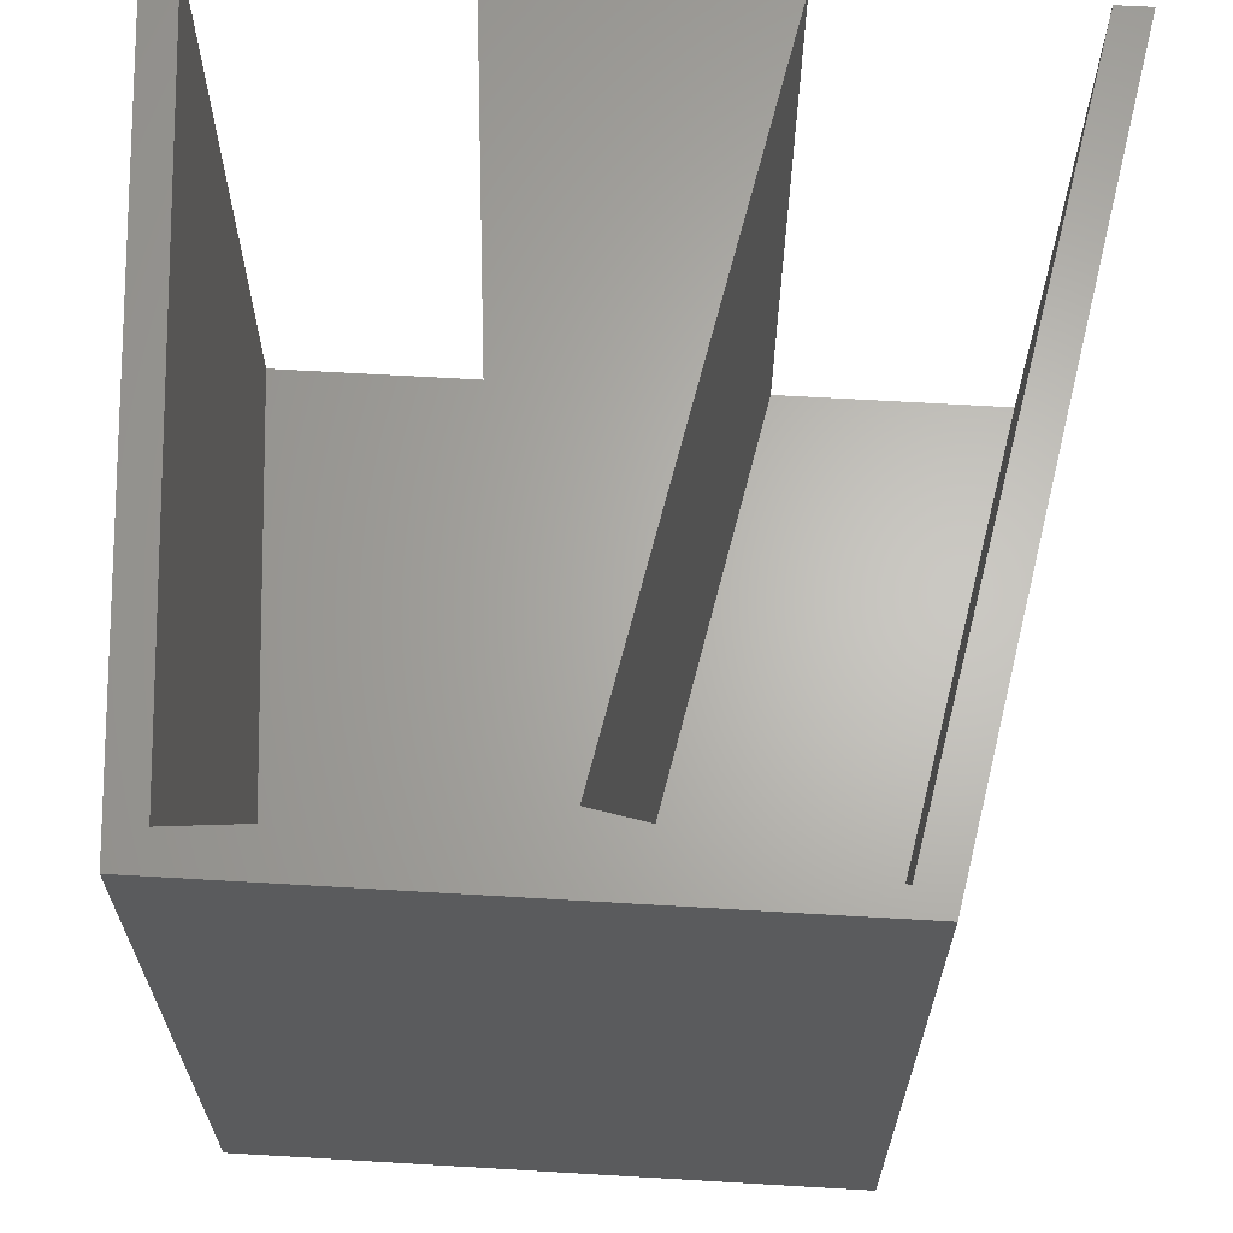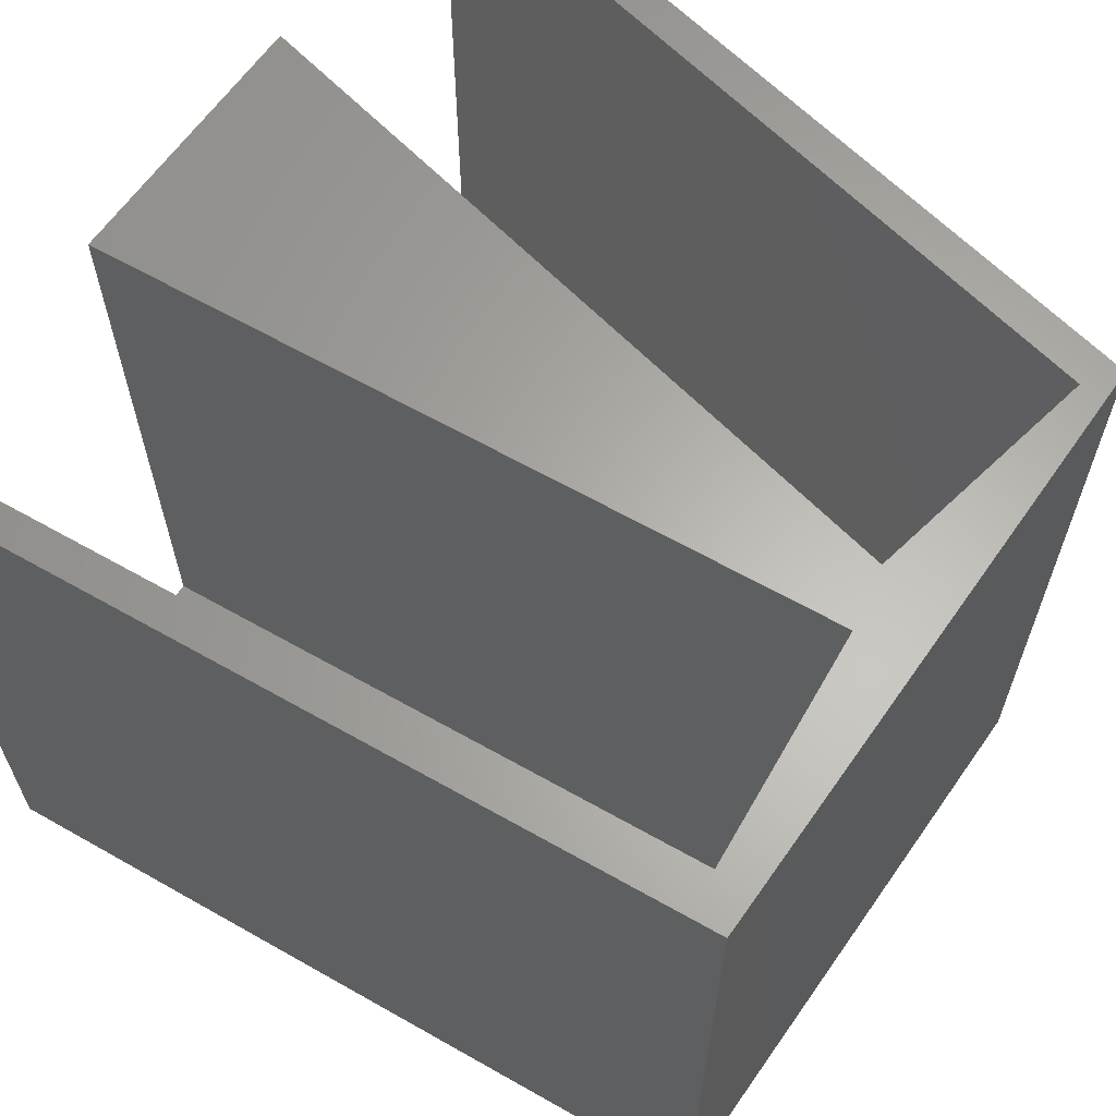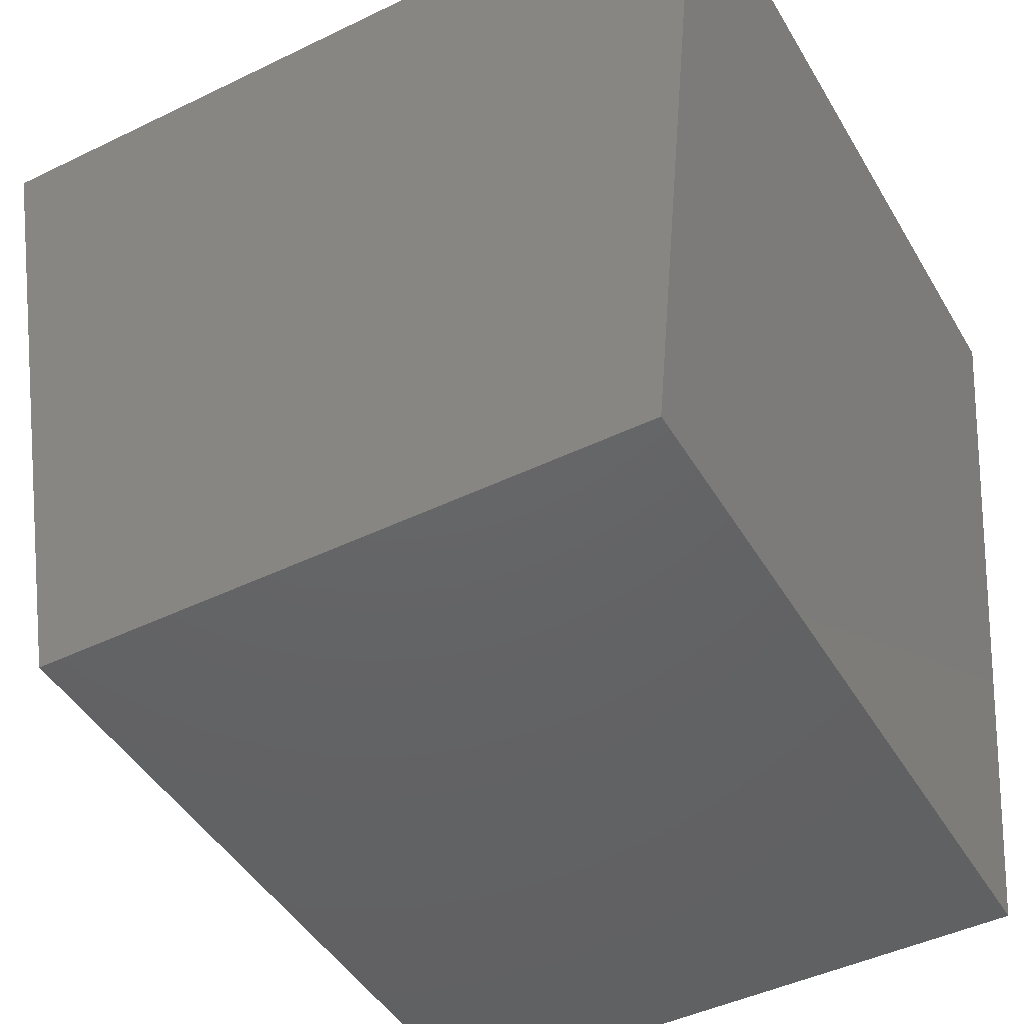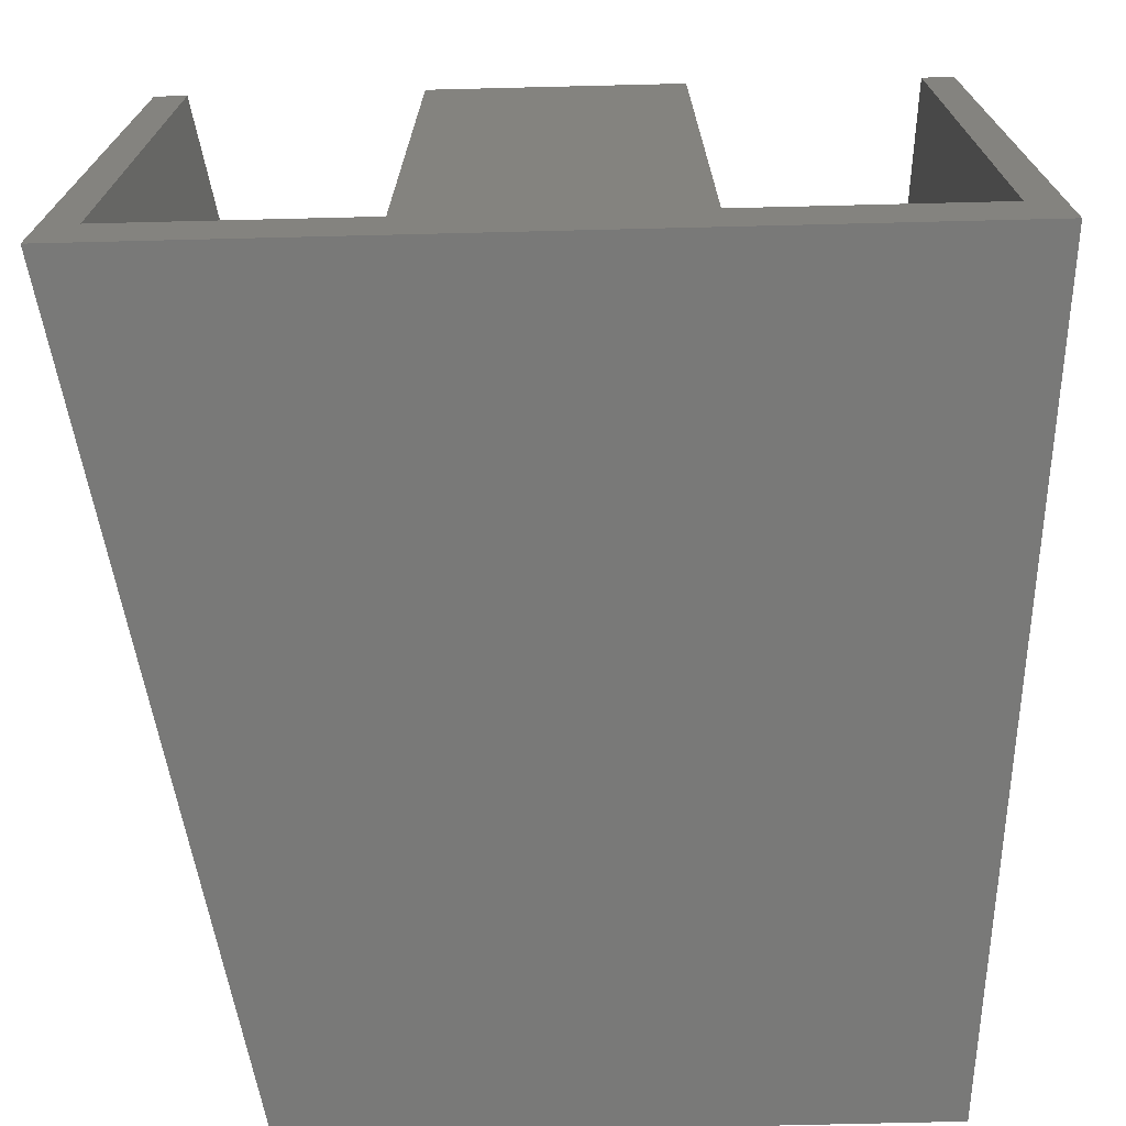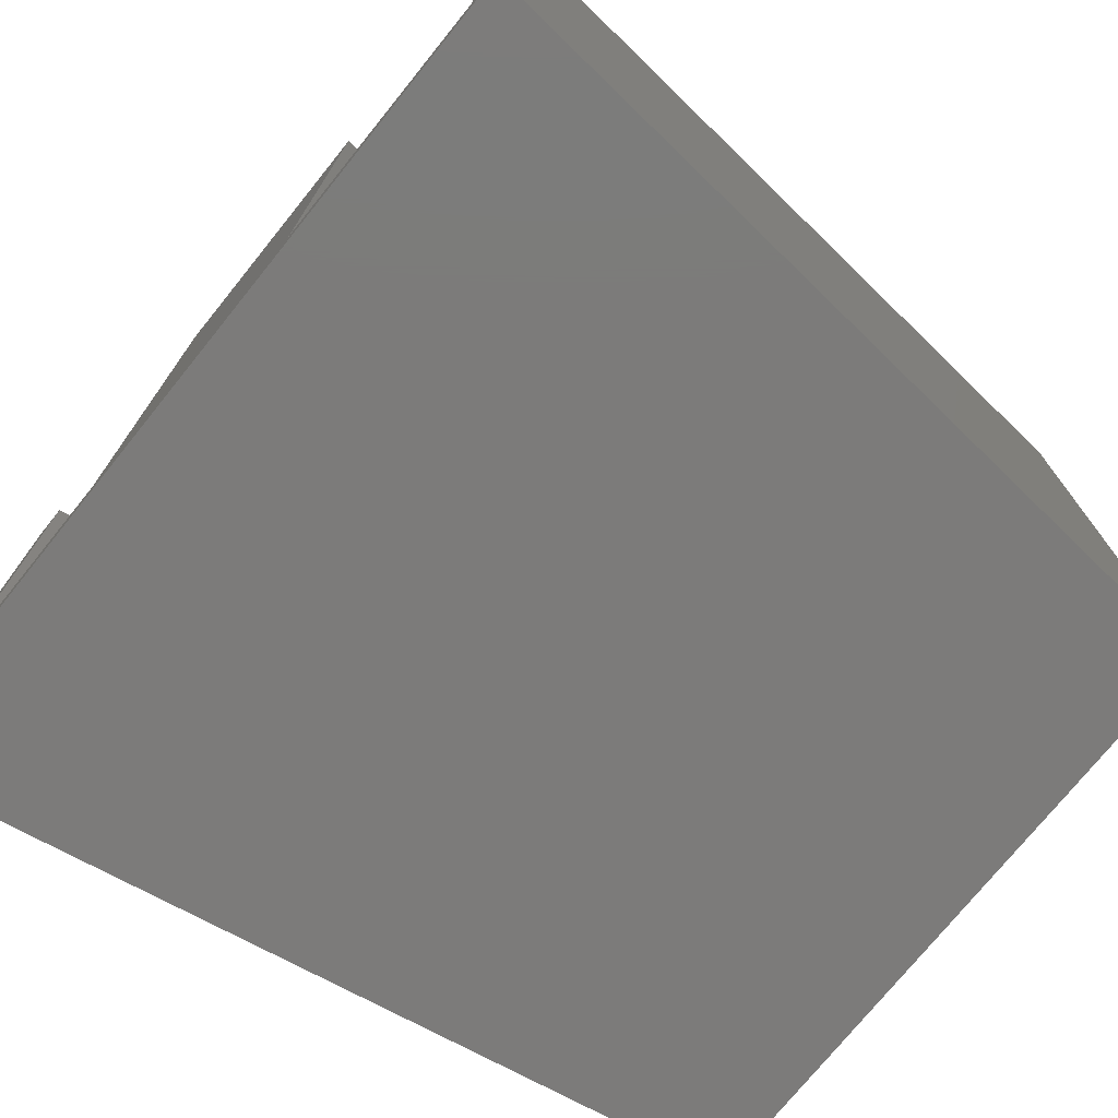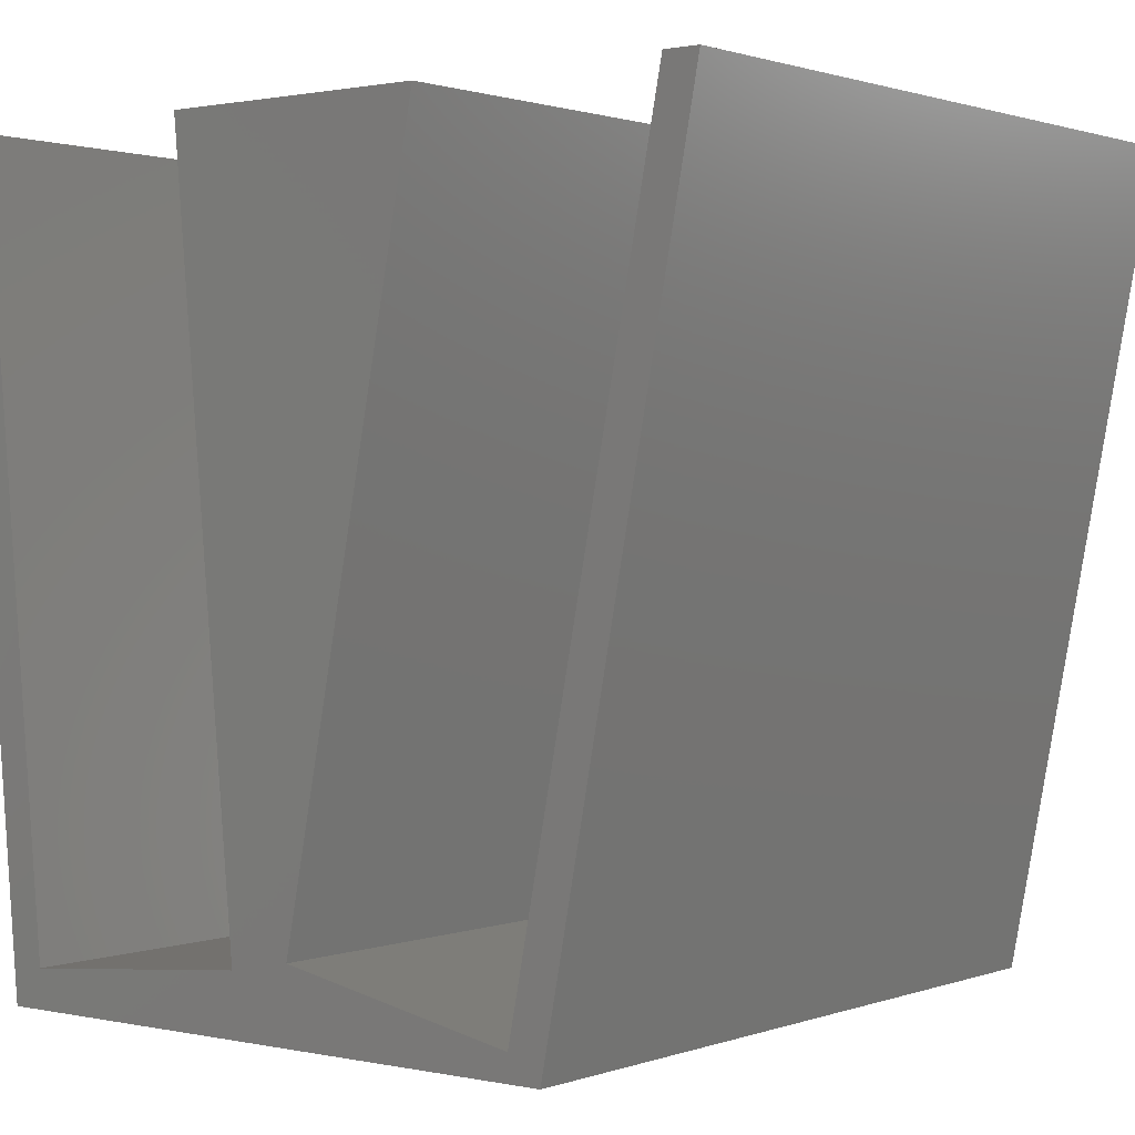
<metadata>
{"format":"stl","ext":"stl","renderer":"f3d","projection":"perspective","resolution":1024,"background":"white","views":[{"elev":64.9,"azim":-176.6,"up":"+Y"},{"elev":63.5,"azim":125.0,"up":"+Y"},{"elev":-45.7,"azim":29.1,"up":"+Z"},{"elev":-71.7,"azim":1.4,"up":"+Y"},{"elev":-74.7,"azim":51.1,"up":"+Y"},{"elev":1.1,"azim":-142.1,"up":"+Z"}]}
</metadata>
<code>
# stl→obj: 24 verts, 44 faces
v 138.6 -217 19.96
v 138.6 -197 19.96
v 142.6 -217 -1.3
v 142.6 -197 -1.3
v 153.4 -215 19.96
v 160.8 -217 19.96
v 139.5 -215 19.96
v 139.5 -197 19.96
v 160.8 -197 19.96
v 159.9 -197 19.96
v 159.9 -215 19.96
v 146.1 -197 19.96
v 146.1 -215 19.96
v 153.4 -197 19.96
v 158.9 -217 -1.3
v 158.9 -197 -1.3
v 143.5 -197 -0.6191
v 149.9 -197 0.6191
v 151.6 -197 0.2958
v 158 -197 -0.2958
v 143.5 -215 -0.6191
v 149.9 -215 0.6191
v 151.6 -215 0.2958
v 158 -215 -0.2958
f 1 2 3
f 3 2 4
f 5 1 6
f 7 8 2
f 9 10 6
f 10 11 6
f 12 13 5
f 13 1 5
f 7 1 13
f 2 1 7
f 11 5 6
f 5 14 12
f 6 1 3
f 15 6 3
f 3 4 15
f 15 4 16
f 2 8 4
f 4 8 17
f 4 17 18
f 18 12 14
f 18 14 19
f 18 19 4
f 19 20 4
f 20 10 9
f 20 9 16
f 20 16 4
f 21 17 8
f 7 21 8
f 22 21 13
f 13 21 7
f 18 22 12
f 12 22 13
f 19 14 5
f 23 19 5
f 11 24 5
f 5 24 23
f 10 20 11
f 11 20 24
f 6 15 16
f 9 6 16
f 24 20 19
f 23 24 19
f 22 18 17
f 21 22 17

</code>
